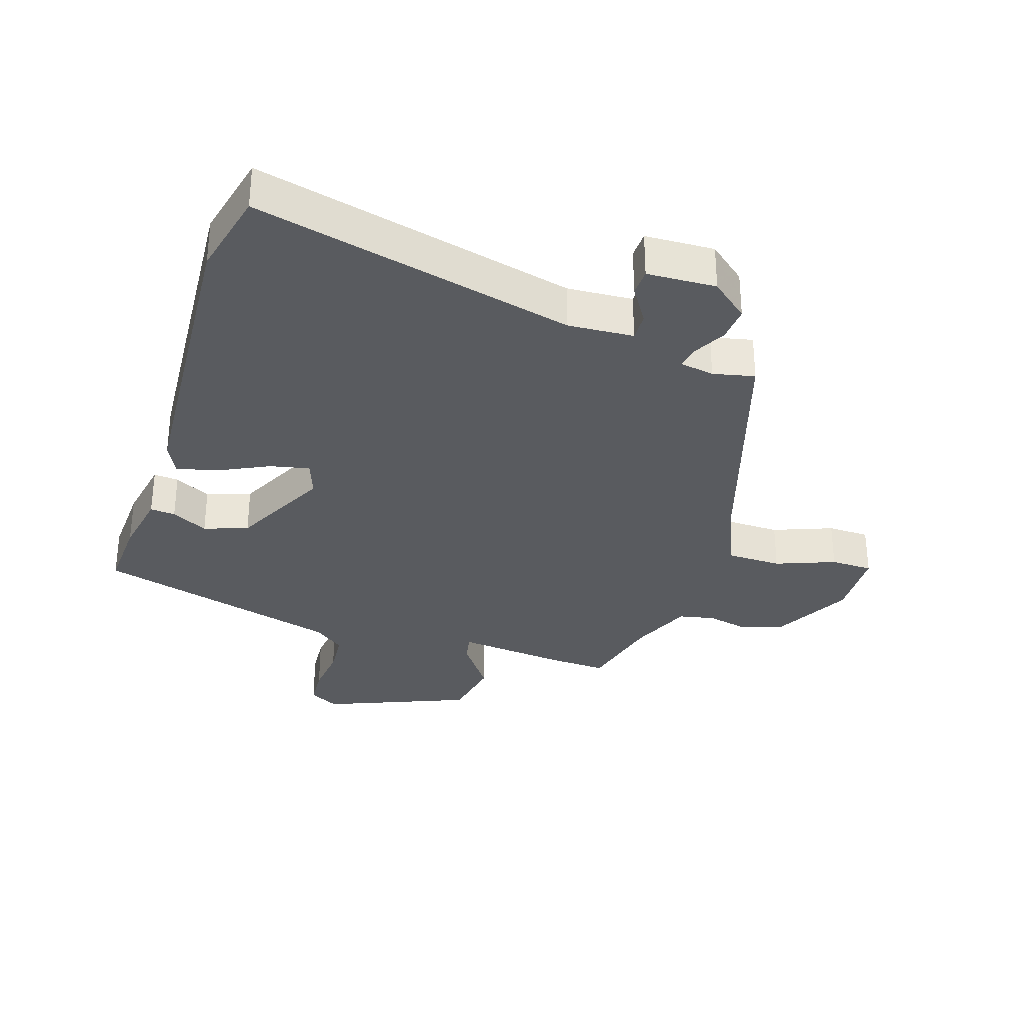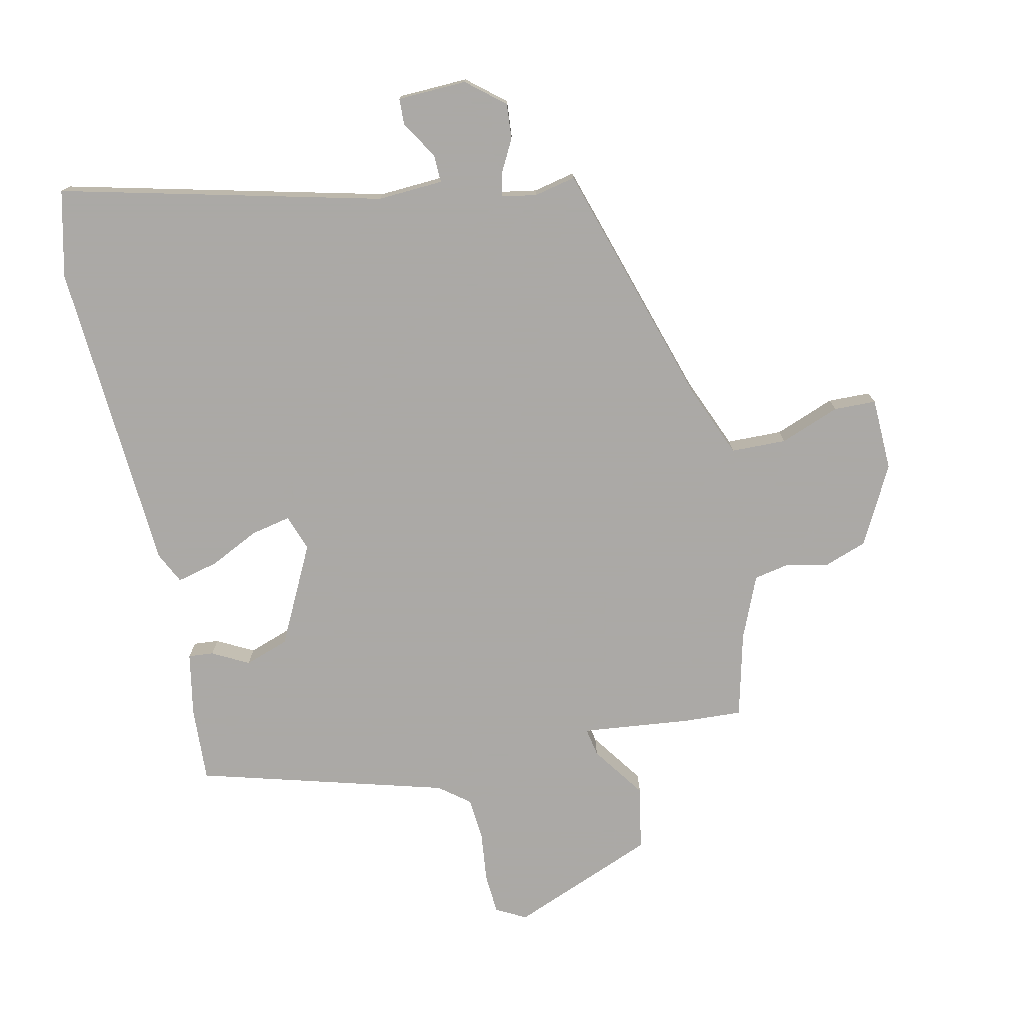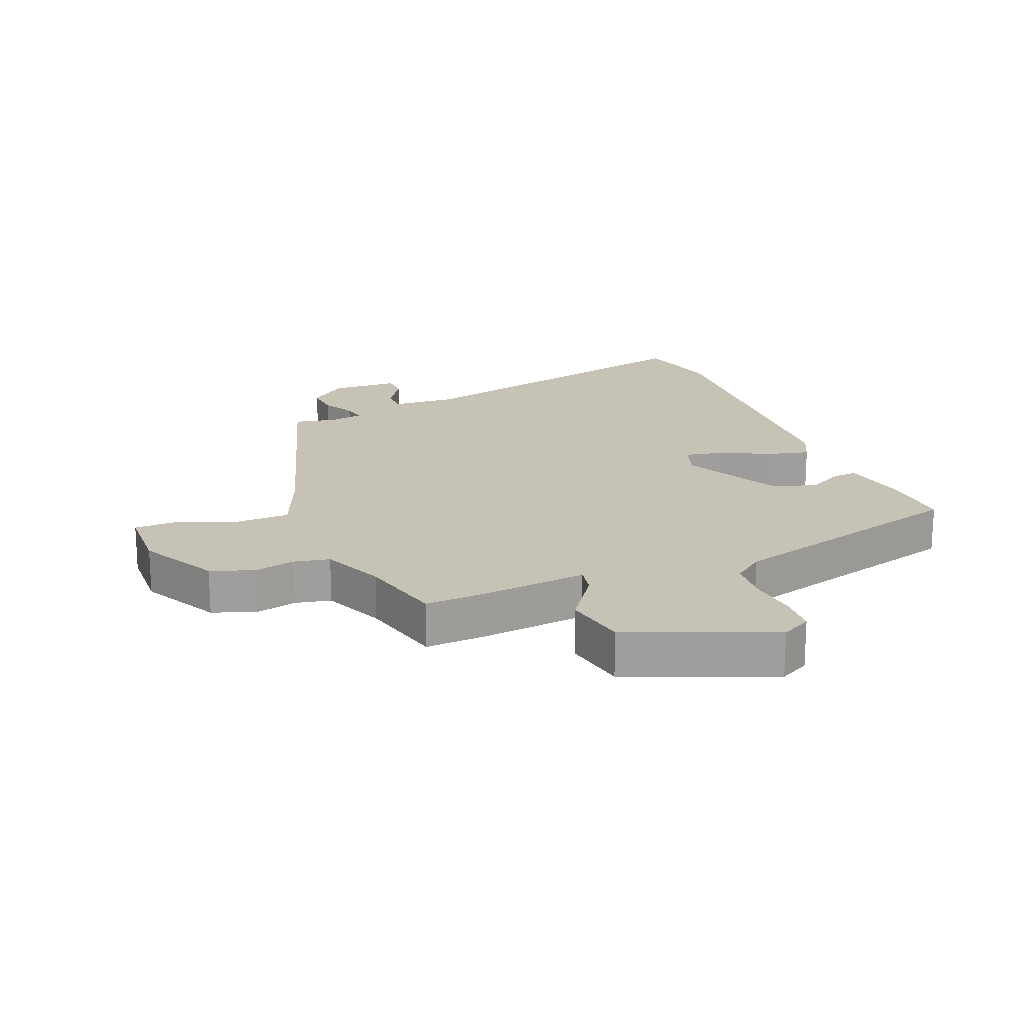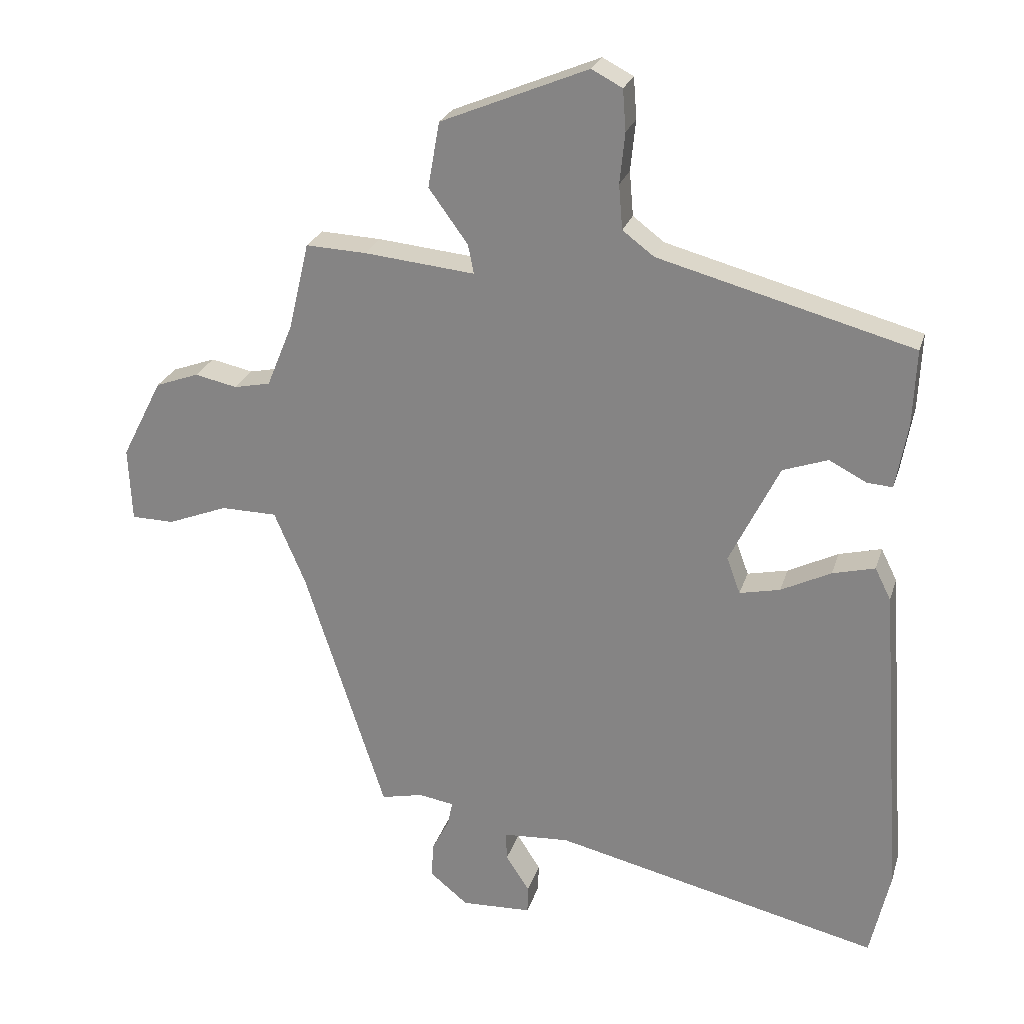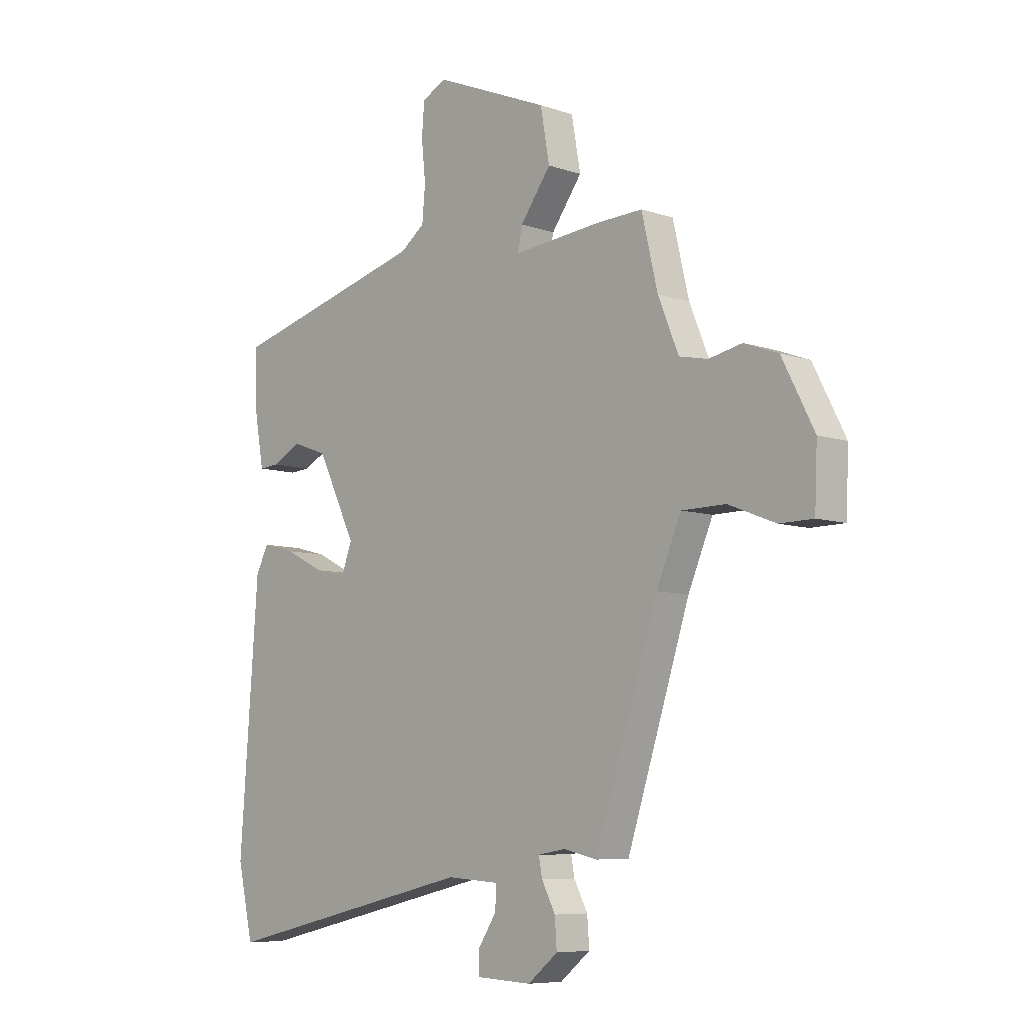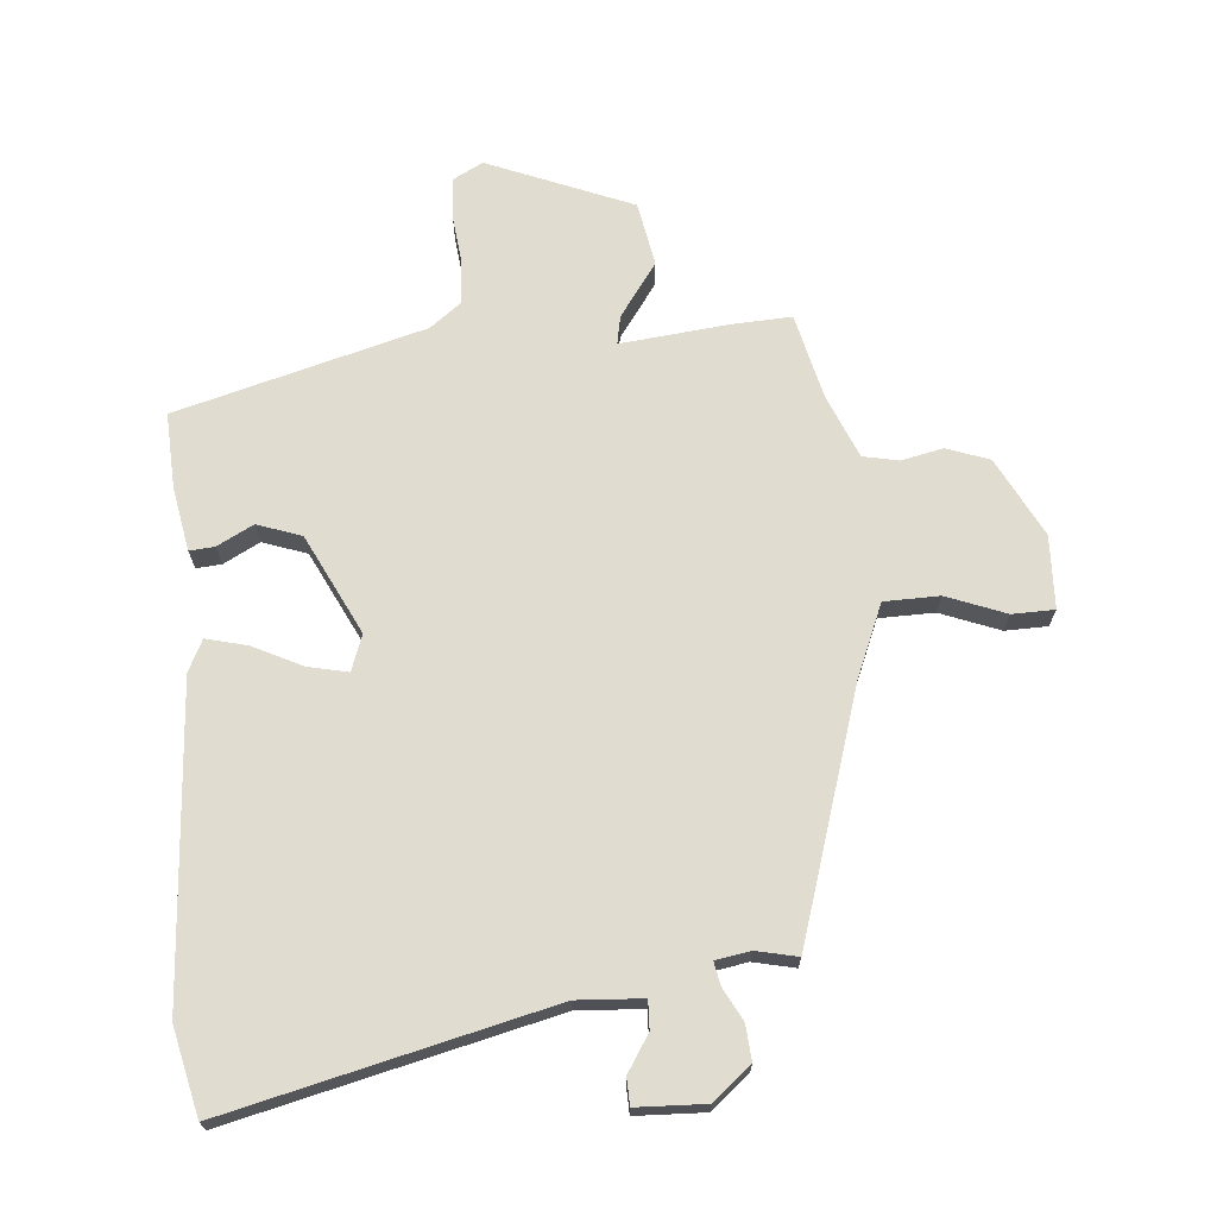
<metadata>
{"format":"obj","ext":"obj","renderer":"f3d","projection":"perspective","resolution":1024,"background":"white","views":[{"elev":-32.2,"azim":161.7,"up":"+Y"},{"elev":-75.5,"azim":-168.3,"up":"+Y"},{"elev":19.3,"azim":-22.5,"up":"+Y"},{"elev":24.9,"azim":15.6,"up":"+Z"},{"elev":-7.5,"azim":-134.0,"up":"+Z"},{"elev":69.6,"azim":174.8,"up":"+Y"}]}
</metadata>
<code>
v 0.481 0.07 0.423
v 0.476 0.07 0.304
v 0.458 0.07 0.202
v 0.418 0.07 0.205
v 0.36 0.07 0.235
v 0.29 0.07 0.21
v 0.213 0.07 0.052
v 0.234 0.07 -0.005
v 0.297 0.07 0.009
v 0.375 0.07 0.048
v 0.441 0.07 0.065
v 0.466 0.07 0.015
v 0.503 0.07 -0.485
v 0.472 0.07 -0.623
v -0.039 0.07 -0.504
v -0.143 0.07 -0.511
v -0.141 0.07 -0.556
v -0.104 0.07 -0.613
v -0.105 0.07 -0.656
v -0.215 0.07 -0.661
v -0.275 0.07 -0.612
v -0.271 0.07 -0.556
v -0.244 0.07 -0.504
v -0.237 0.07 -0.467
v -0.292 0.07 -0.458
v -0.358 0.07 -0.473
v -0.484 0.07 -0.082
v -0.533 0.07 0.033
v -0.621 0.07 0.034
v -0.715 0.07 -0.003
v -0.782 0.07 -0.002
v -0.787 0.07 0.114
v -0.723 0.07 0.239
v -0.655 0.07 0.264
v -0.589 0.07 0.25
v -0.532 0.07 0.262
v -0.491 0.07 0.362
v -0.459 0.07 0.498
v -0.365 0.07 0.494
v -0.192 0.07 0.477
v -0.201 0.07 0.522
v -0.262 0.07 0.606
v -0.244 0.07 0.708
v -0.015 0.07 0.803
v 0.033 0.07 0.778
v 0.038 0.07 0.714
v 0.03 0.07 0.635
v 0.036 0.07 0.566
v 0.085 0.07 0.529
v 0.481 0 0.423
v 0.476 0 0.304
v 0.458 0 0.202
v 0.418 0 0.205
v 0.36 0 0.235
v 0.29 0 0.21
v 0.213 0 0.052
v 0.234 0 -0.005
v 0.297 0 0.009
v 0.375 0 0.048
v 0.441 0 0.065
v 0.466 0 0.015
v 0.503 0 -0.485
v 0.472 0 -0.623
v -0.039 0 -0.504
v -0.143 0 -0.511
v -0.141 0 -0.556
v -0.104 0 -0.613
v -0.105 0 -0.656
v -0.215 0 -0.661
v -0.275 0 -0.612
v -0.271 0 -0.556
v -0.244 0 -0.504
v -0.237 0 -0.467
v -0.292 0 -0.458
v -0.358 0 -0.473
v -0.484 0 -0.082
v -0.533 0 0.033
v -0.621 0 0.034
v -0.715 0 -0.003
v -0.782 0 -0.002
v -0.787 0 0.114
v -0.723 0 0.239
v -0.655 0 0.264
v -0.589 0 0.25
v -0.532 0 0.262
v -0.491 0 0.362
v -0.459 0 0.498
v -0.365 0 0.494
v -0.192 0 0.477
v -0.201 0 0.522
v -0.262 0 0.606
v -0.244 0 0.708
v -0.015 0 0.803
v 0.033 0 0.778
v 0.038 0 0.714
v 0.03 0 0.635
v 0.036 0 0.566
v 0.085 0 0.529
f 44 45 46 47
f 44 47 48
f 41 42 43 44
f 40 41 44 48
f 37 38 39 40
f 36 37 40
f 36 40 48 49
f 32 33 34 35
f 32 35 36
f 29 30 31 32
f 28 29 32 36
f 27 28 36 49
f 25 26 27 49
f 20 21 22 23
f 20 23 24
f 17 18 19 20
f 16 17 20 24
f 15 16 24
f 12 13 14 15
f 12 15 24
f 9 10 11 12
f 8 9 12 24
f 7 8 24 25
f 2 3 4 5
f 2 5 6
f 1 2 6
f 49 1 6
f 6 7 25 49
f 96 95 94 93
f 97 96 93
f 93 92 91 90
f 97 93 90 89
f 89 88 87 86
f 89 86 85
f 98 97 89 85
f 84 83 82 81
f 85 84 81
f 81 80 79 78
f 85 81 78 77
f 98 85 77 76
f 98 76 75 74
f 72 71 70 69
f 73 72 69
f 69 68 67 66
f 73 69 66 65
f 73 65 64
f 64 63 62 61
f 73 64 61
f 61 60 59 58
f 73 61 58 57
f 74 73 57 56
f 54 53 52 51
f 55 54 51
f 55 51 50
f 55 50 98
f 98 74 56 55
f 1 50 51 2
f 2 51 52 3
f 3 52 53 4
f 4 53 54 5
f 5 54 55 6
f 6 55 56 7
f 7 56 57 8
f 8 57 58 9
f 9 58 59 10
f 10 59 60 11
f 11 60 61 12
f 12 61 62 13
f 13 62 63 14
f 14 63 64 15
f 15 64 65 16
f 16 65 66 17
f 17 66 67 18
f 18 67 68 19
f 19 68 69 20
f 20 69 70 21
f 21 70 71 22
f 22 71 72 23
f 23 72 73 24
f 24 73 74 25
f 25 74 75 26
f 26 75 76 27
f 27 76 77 28
f 28 77 78 29
f 29 78 79 30
f 30 79 80 31
f 31 80 81 32
f 32 81 82 33
f 33 82 83 34
f 34 83 84 35
f 35 84 85 36
f 36 85 86 37
f 37 86 87 38
f 38 87 88 39
f 39 88 89 40
f 40 89 90 41
f 41 90 91 42
f 42 91 92 43
f 43 92 93 44
f 44 93 94 45
f 45 94 95 46
f 46 95 96 47
f 47 96 97 48
f 48 97 98 49
f 49 98 50 1

</code>
